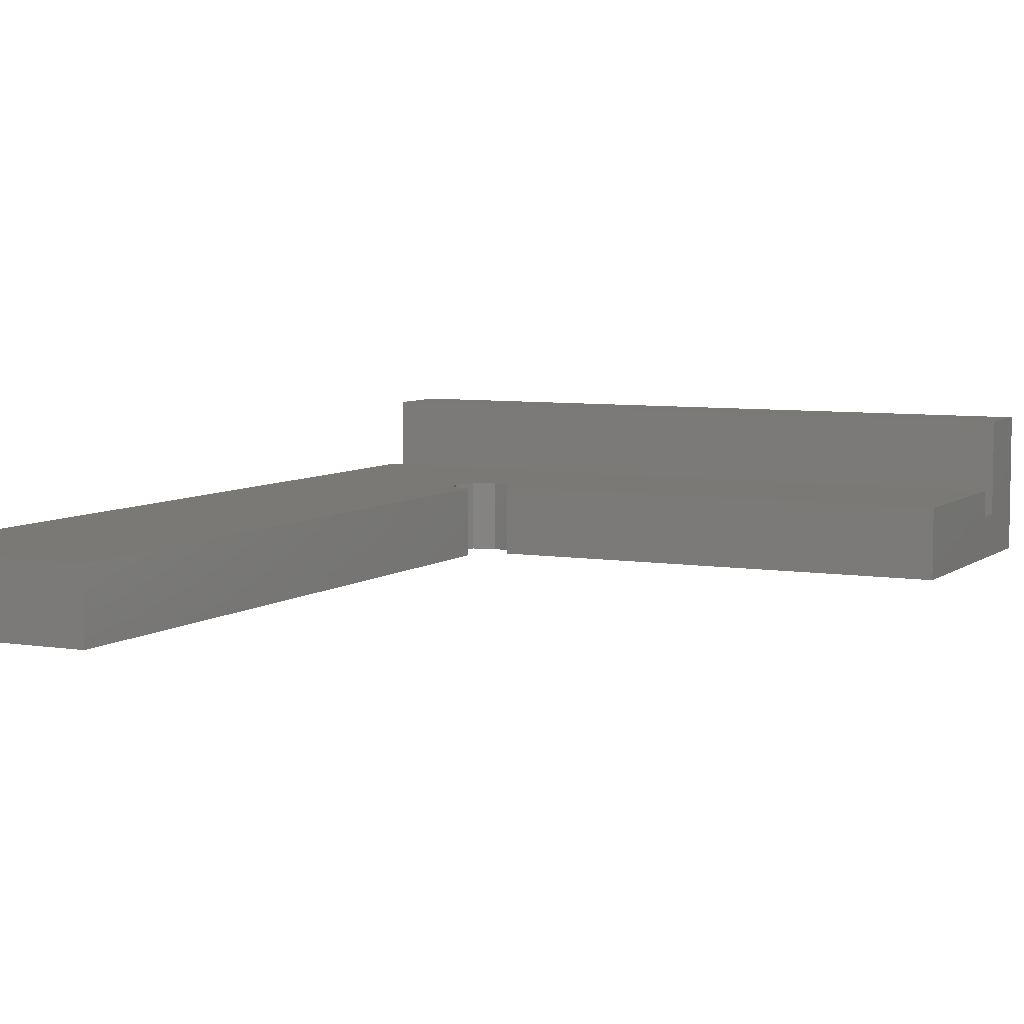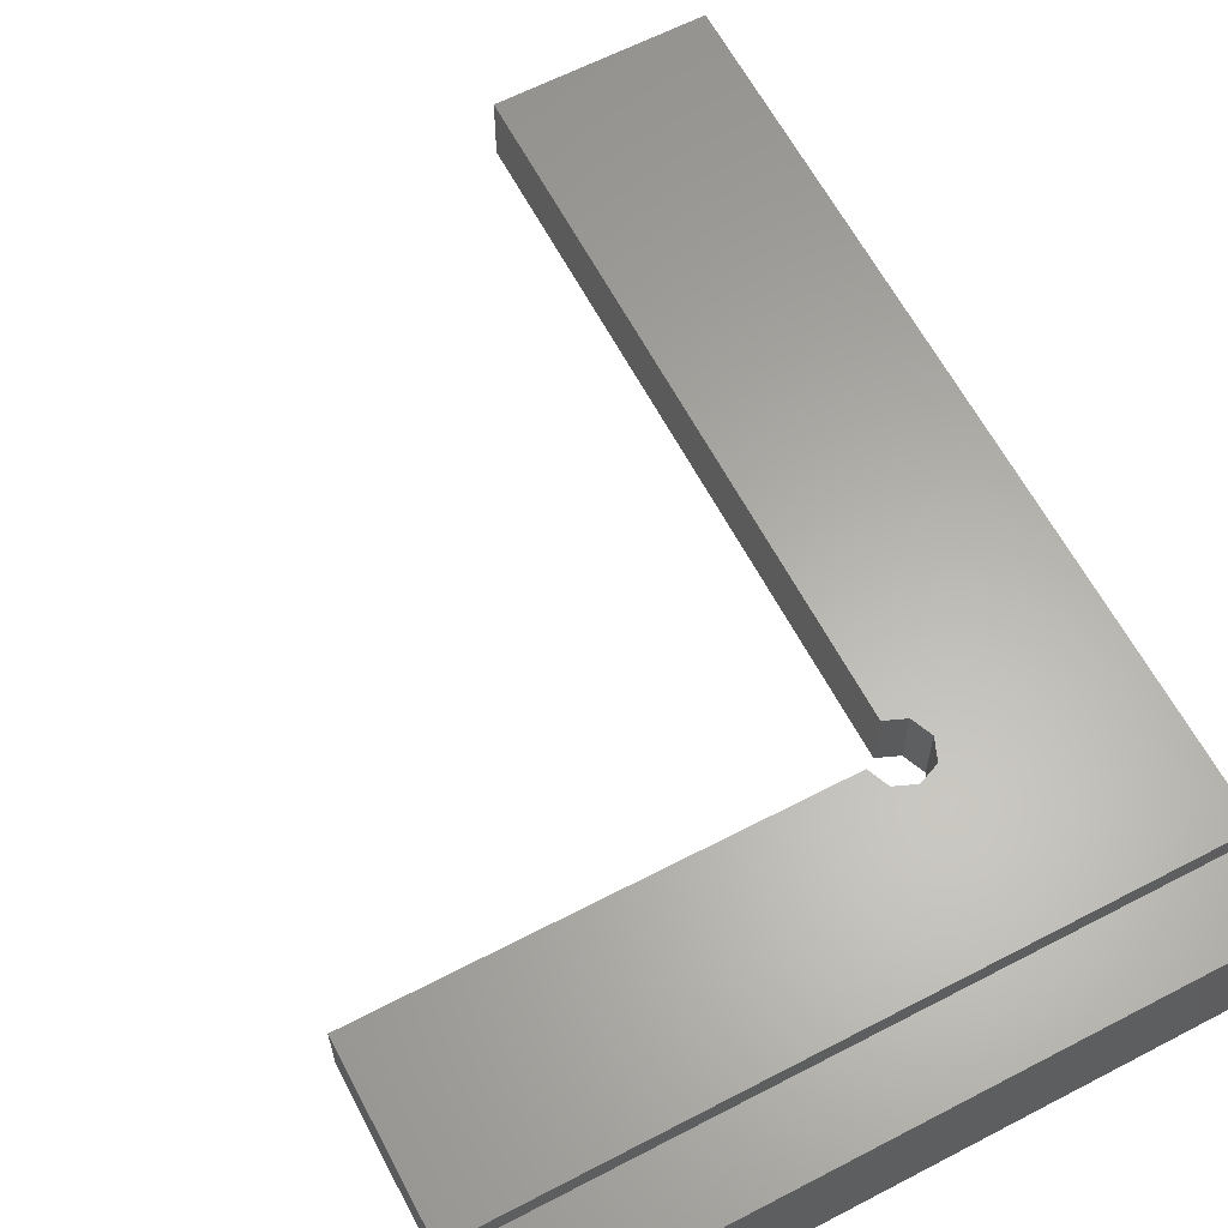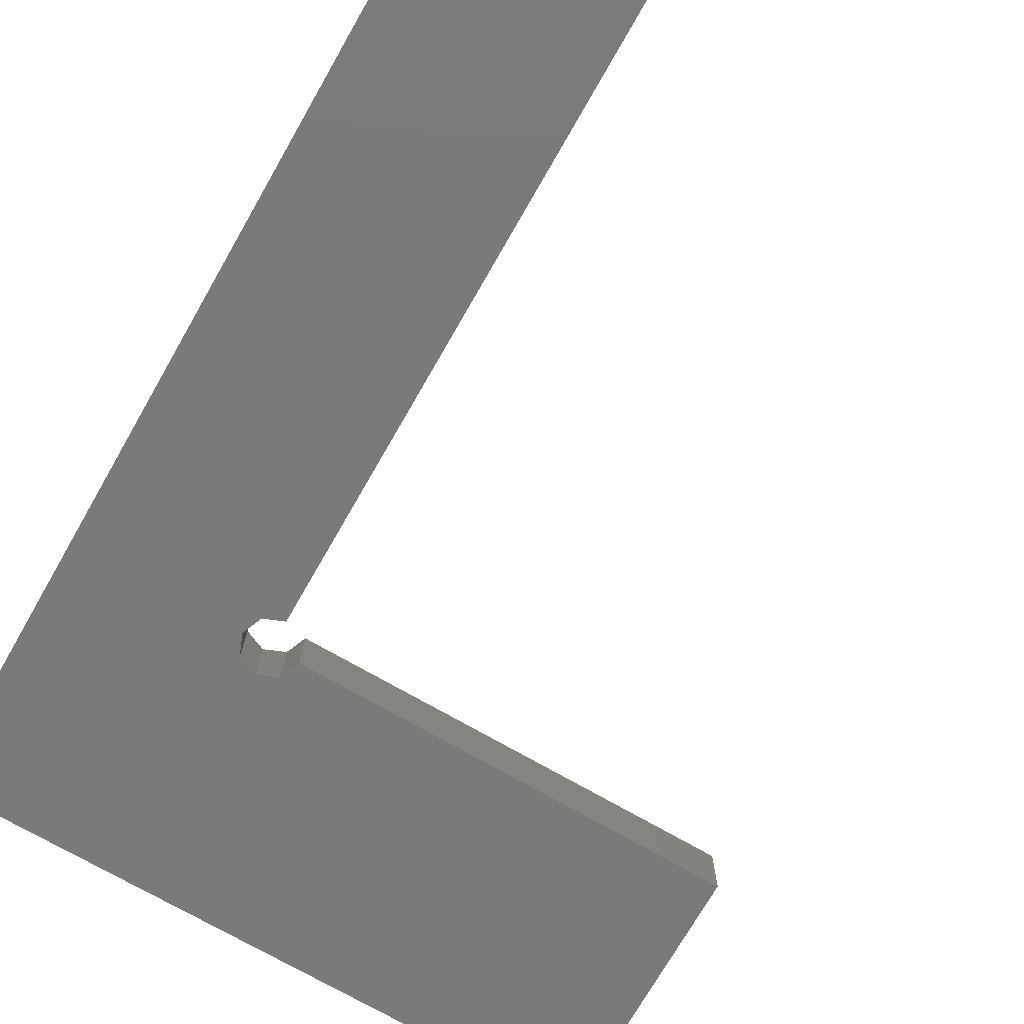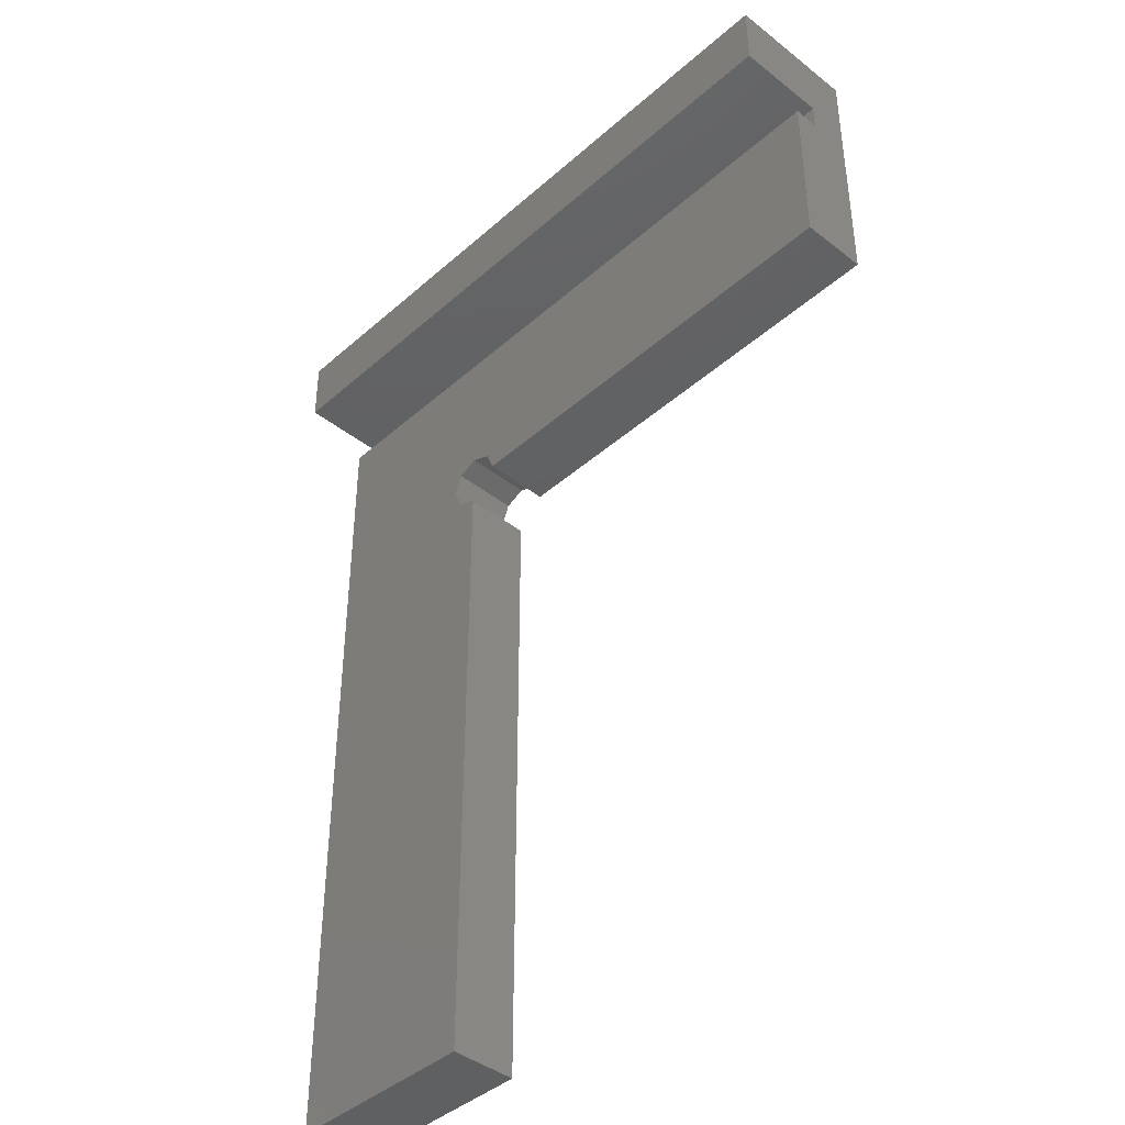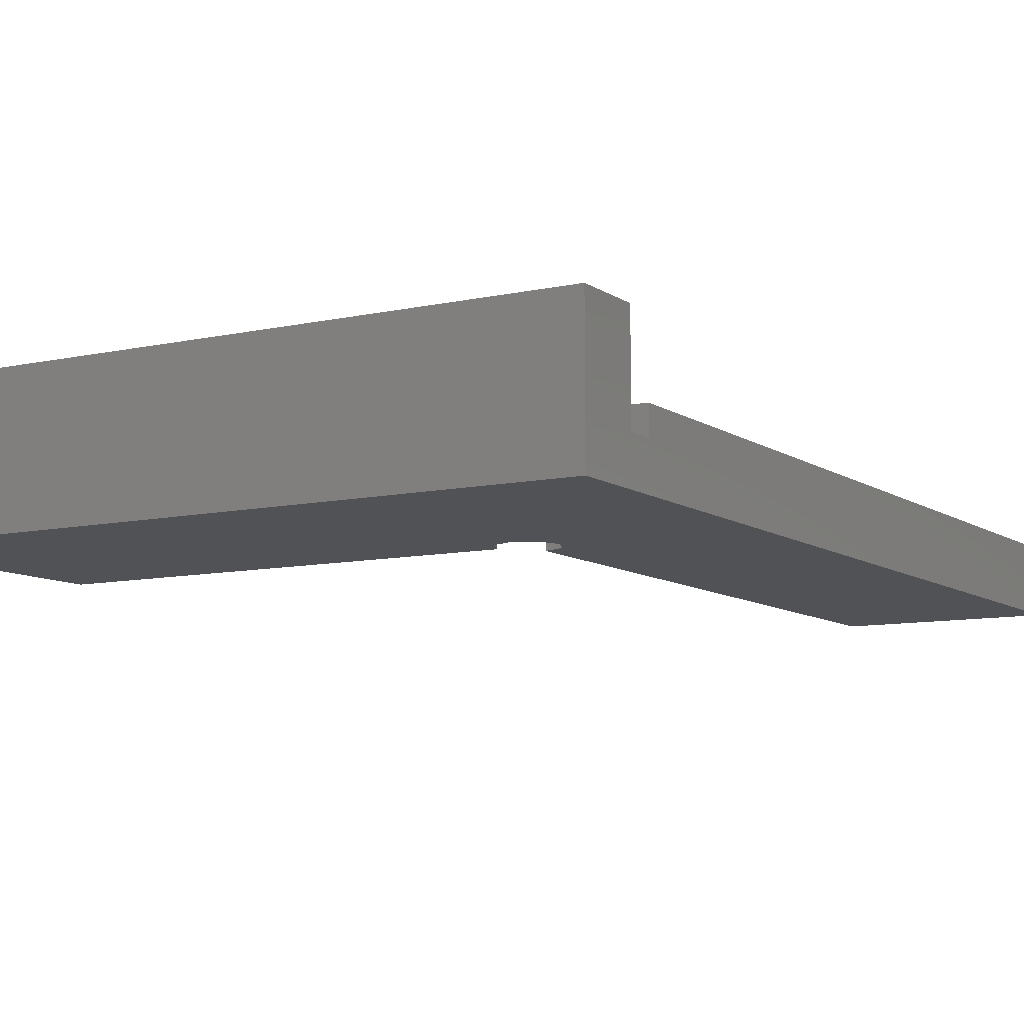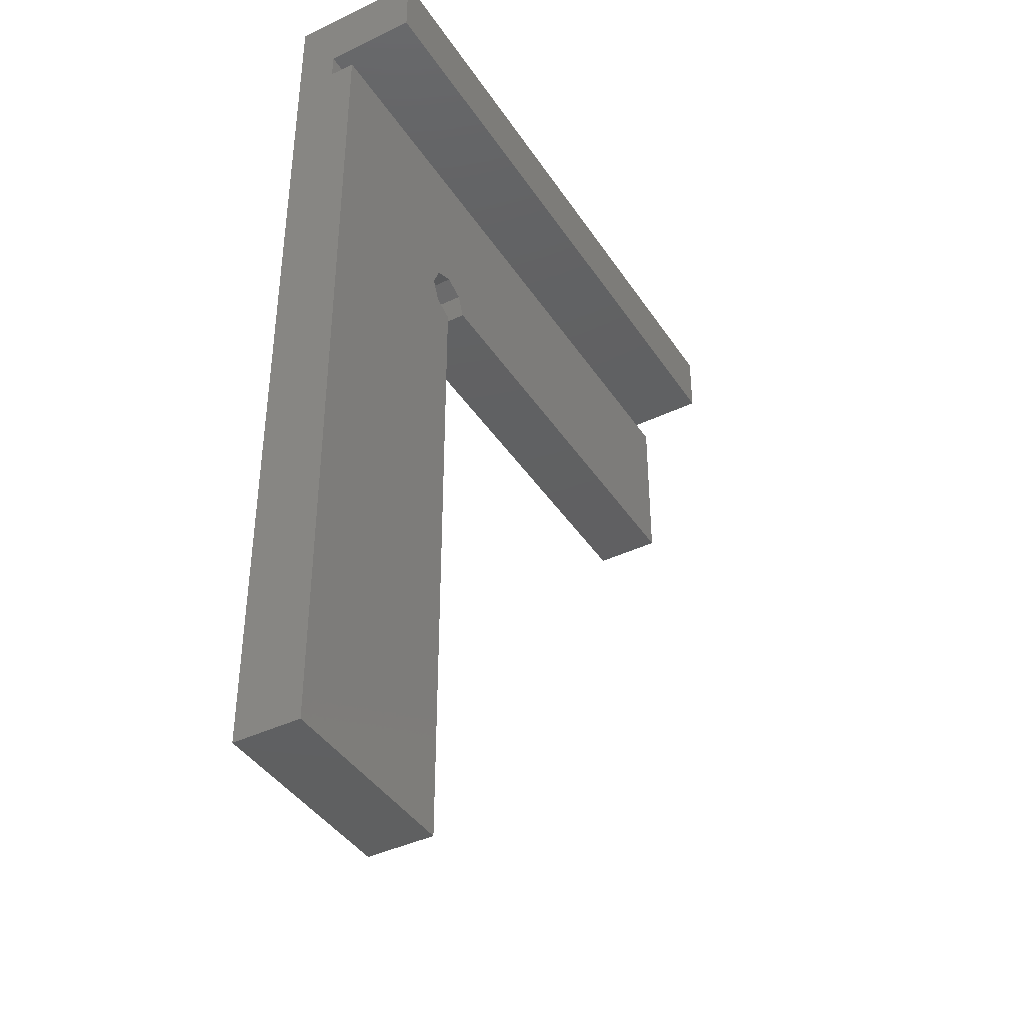
<metadata>
{"format":"stl","ext":"stl","renderer":"f3d","projection":"perspective","resolution":1024,"background":"white","views":[{"elev":6.3,"azim":26.4,"up":"+Z"},{"elev":62.8,"azim":152.2,"up":"+Z"},{"elev":-73.4,"azim":-29.9,"up":"+Z"},{"elev":-41.7,"azim":46.6,"up":"+Y"},{"elev":-9.1,"azim":-149.4,"up":"+Z"},{"elev":-40.9,"azim":-59.7,"up":"+Y"}]}
</metadata>
<code>
# stl→obj: 34 verts, 64 faces
v 0 -70 5
v 0 -7 5
v 0 -70 0
v 0 -7 3.1
v 0 -5 3.1
v 0 -5 5.1
v 0 -5 10
v 0 0 10
v 0 0 0
v 15 -17.84 0
v 16.53 -18.47 0
v 50 0 0
v 17.16 -20 0
v 13.47 -21.53 0
v 12.84 -20 0
v 13.47 -18.47 0
v 15 -22.16 0
v 15 -70 0
v 50 -20 0
v 50 0 10
v 15 -70 5
v 50 -5 10
v 50 -5 5.1
v 50 -5 3.1
v 50 -7 3.1
v 50 -7 5
v 17.16 -20 5
v 50 -20 5
v 16.53 -18.47 5
v 15 -22.16 5
v 12.84 -20 5
v 13.47 -21.53 5
v 13.47 -18.47 5
v 15 -17.84 5
f 1 2 3
f 3 2 4
f 3 4 5
f 6 7 8
f 6 8 5
f 5 8 9
f 5 9 3
f 10 9 11
f 11 12 13
f 9 12 11
f 14 3 15
f 9 10 16
f 9 16 15
f 9 15 3
f 17 3 14
f 18 3 17
f 13 12 19
f 8 20 9
f 9 20 12
f 3 18 21
f 1 3 21
f 7 22 20
f 8 7 20
f 6 23 22
f 7 6 22
f 5 24 23
f 6 5 23
f 4 25 24
f 5 4 24
f 2 26 4
f 4 26 25
f 27 28 29
f 1 21 30
f 31 1 32
f 32 1 30
f 2 1 31
f 2 31 33
f 2 33 34
f 28 34 29
f 28 26 34
f 26 2 34
f 18 17 30
f 21 18 30
f 32 30 14
f 14 30 17
f 15 31 32
f 14 15 32
f 15 16 33
f 31 15 33
f 16 10 34
f 33 16 34
f 10 11 29
f 34 10 29
f 13 27 11
f 11 27 29
f 13 19 28
f 27 13 28
f 23 12 20
f 24 12 23
f 19 12 24
f 26 28 19
f 19 24 25
f 25 26 19
f 22 23 20

</code>
